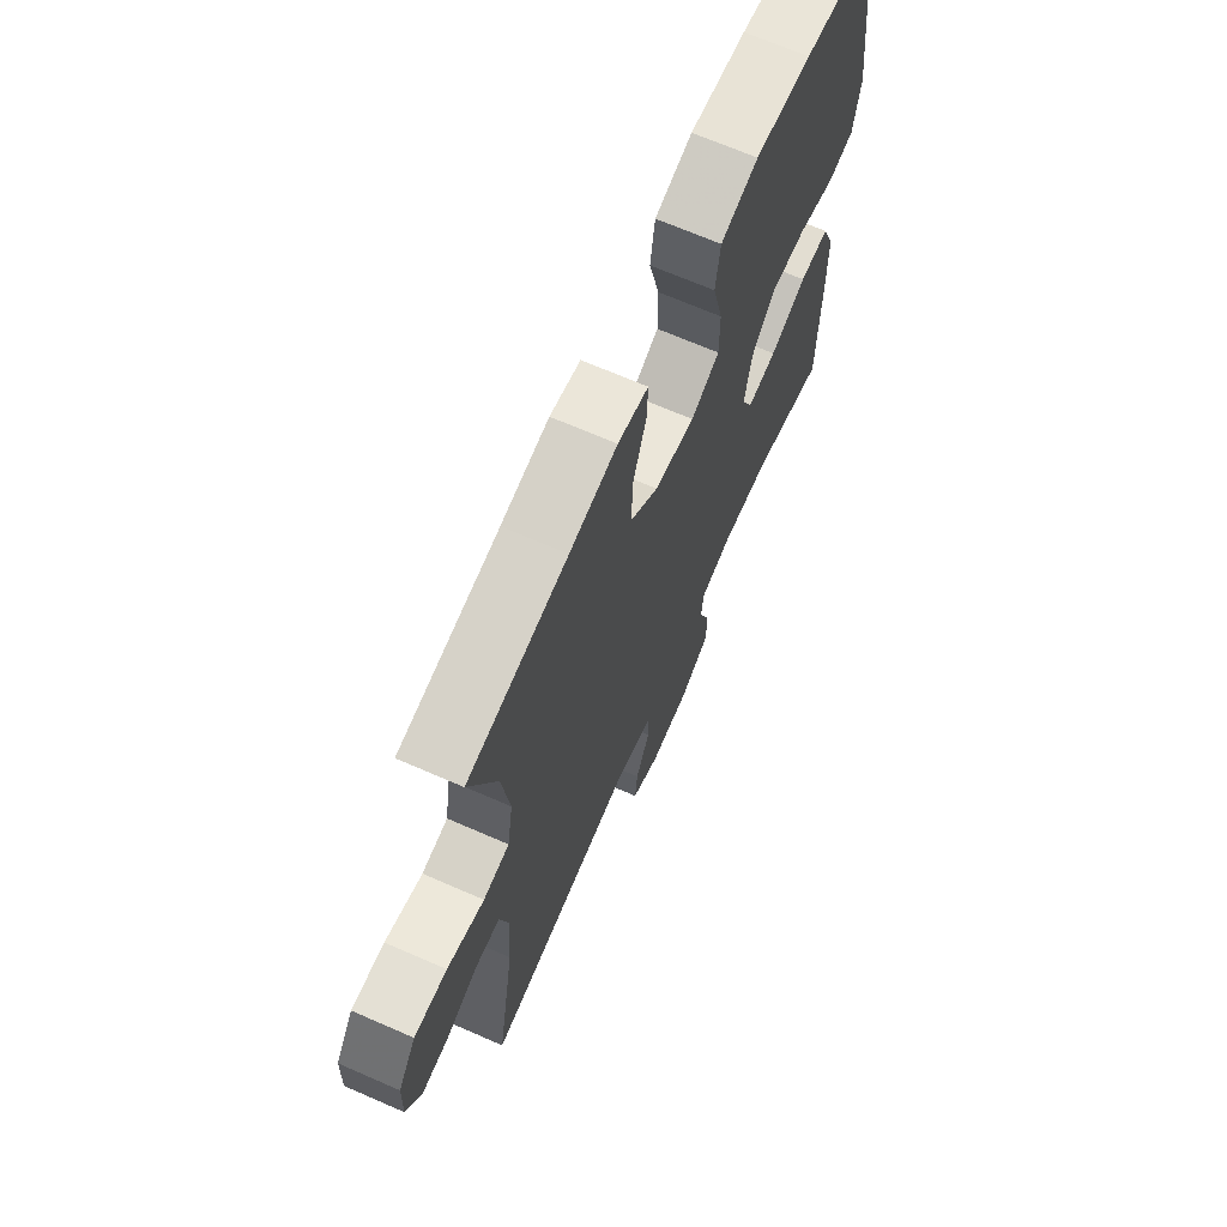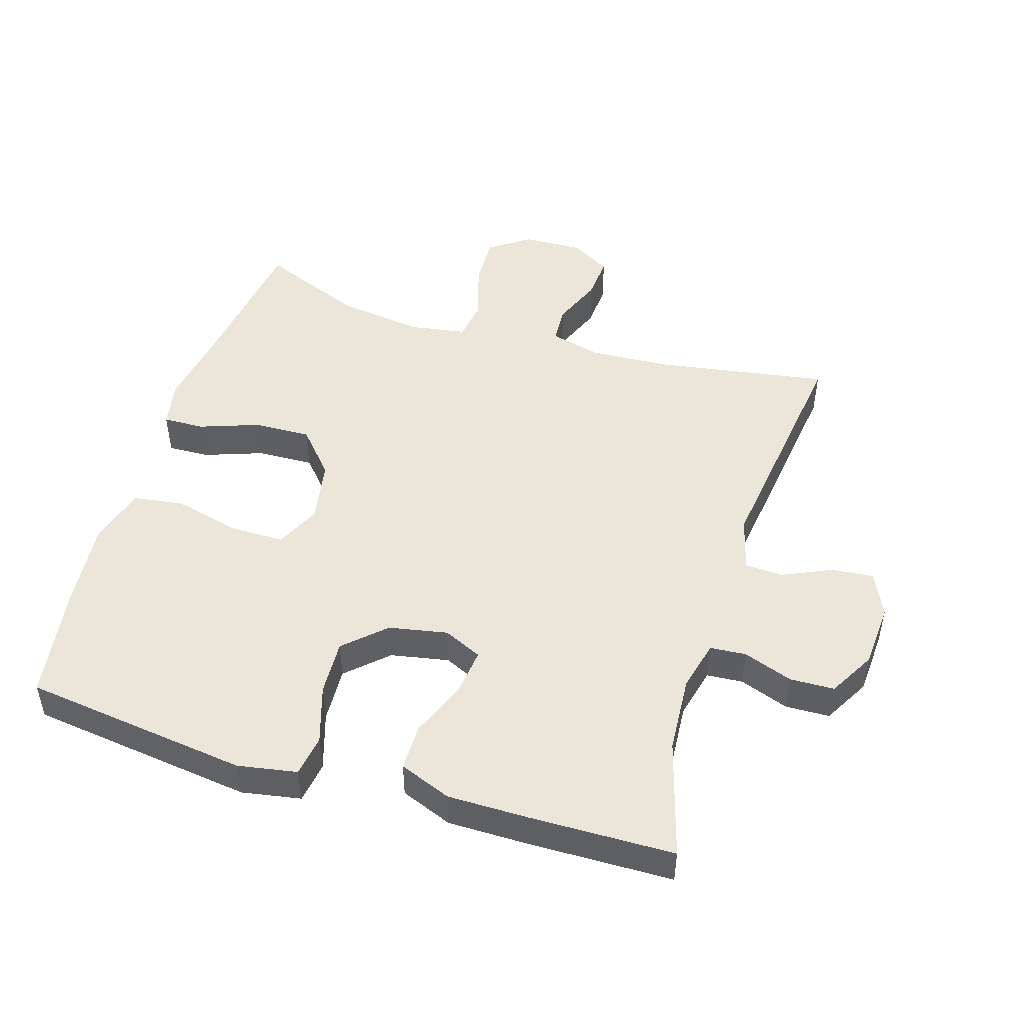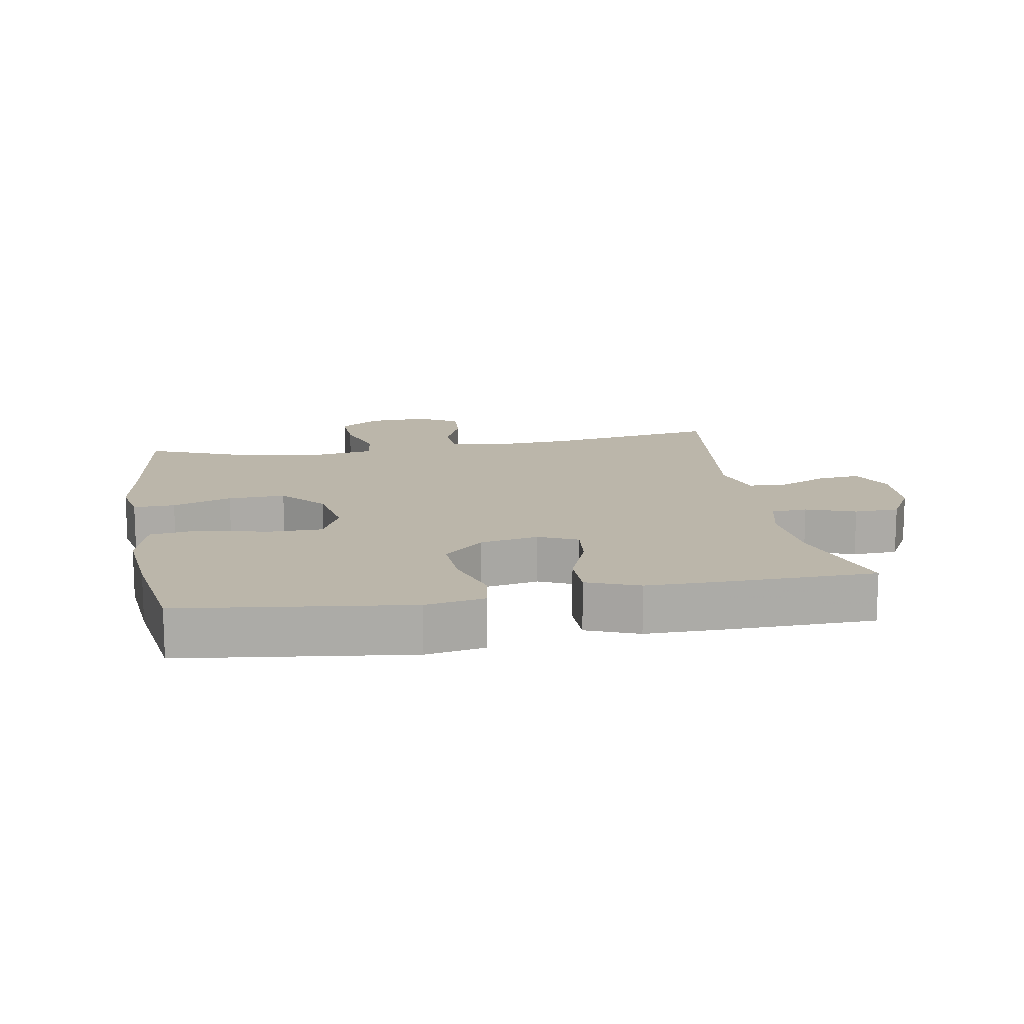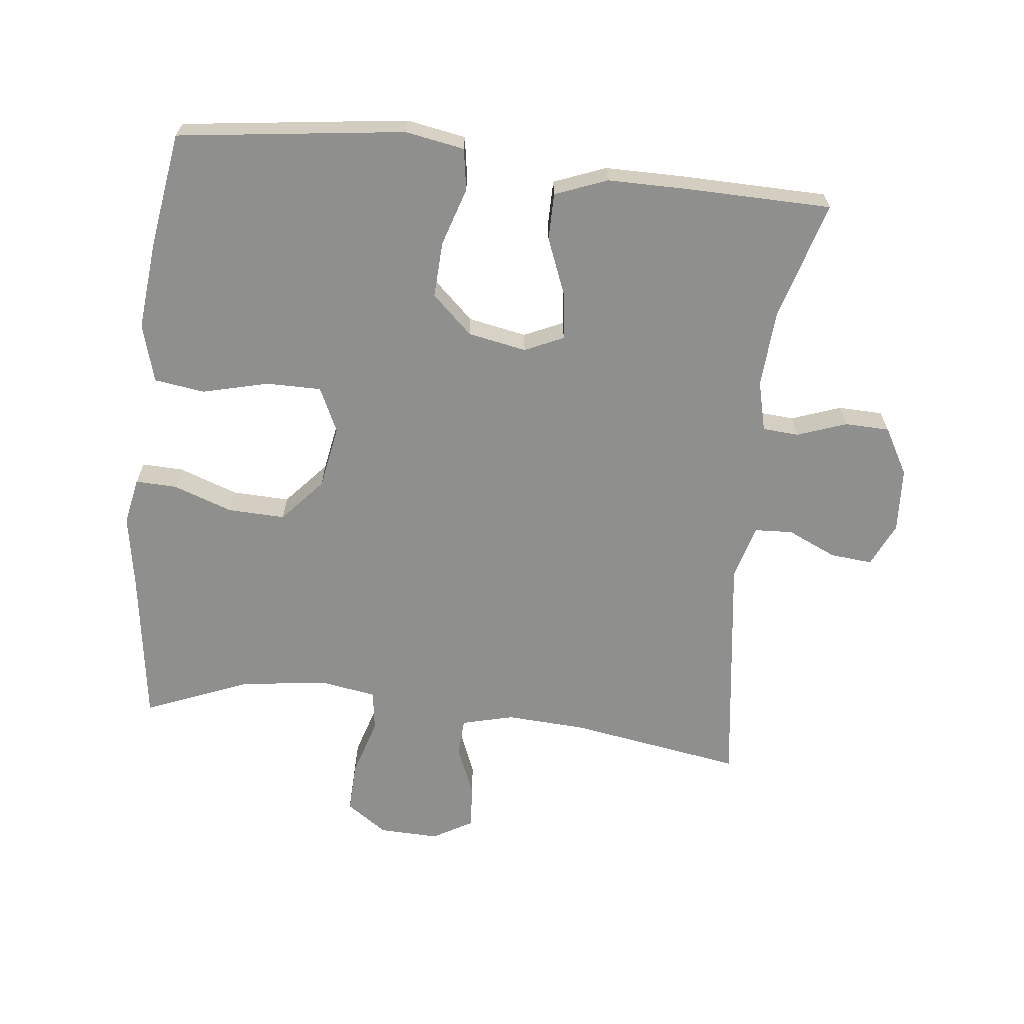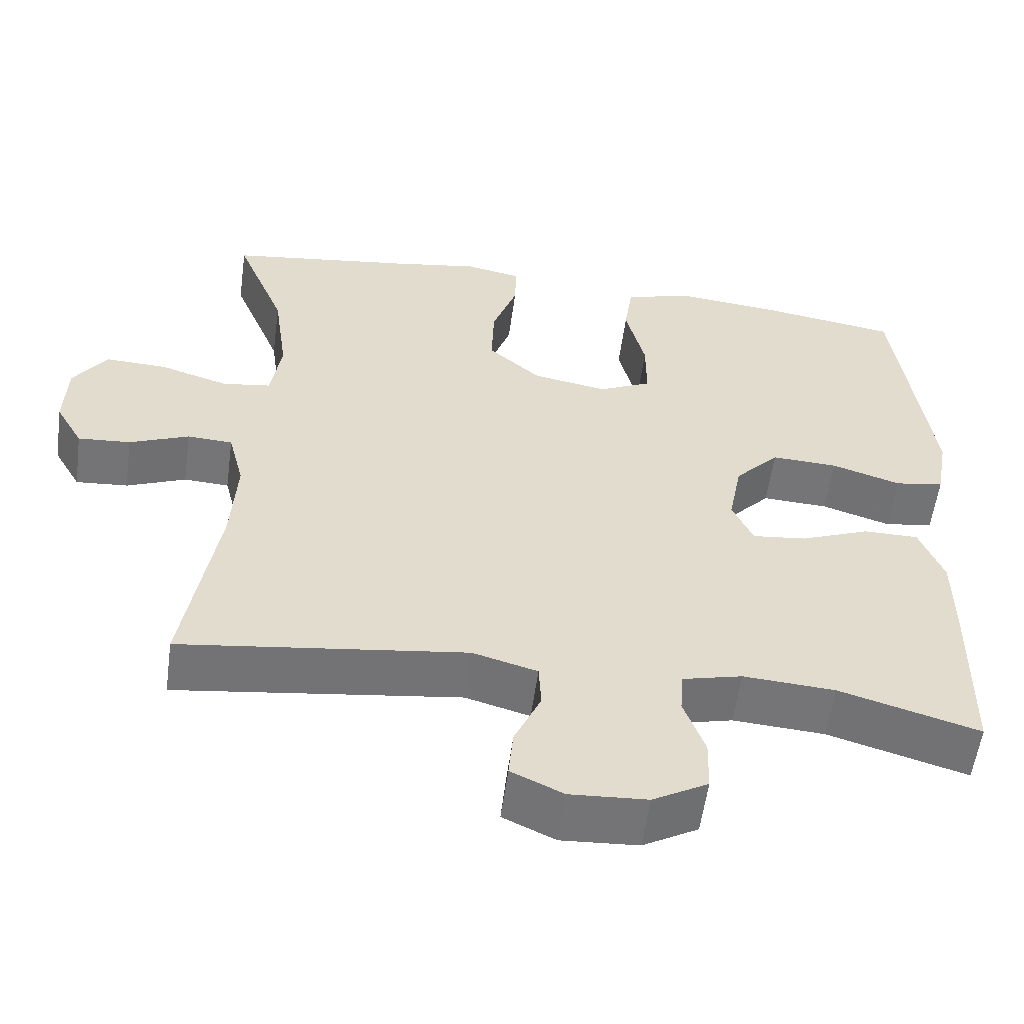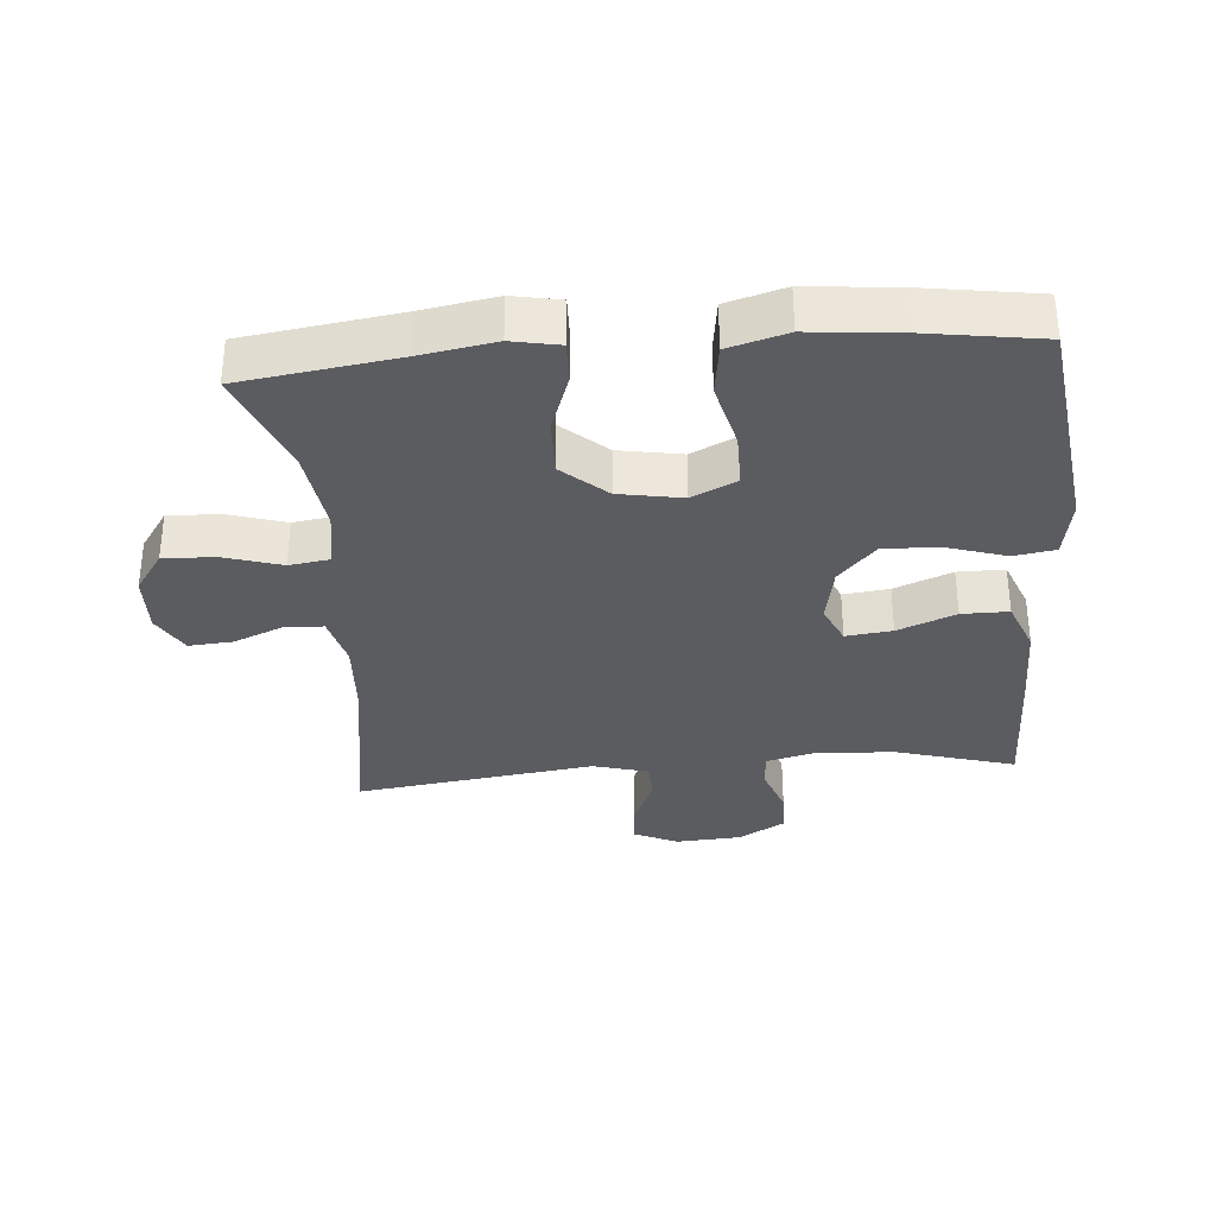
<metadata>
{"format":"obj","ext":"obj","renderer":"f3d","projection":"perspective","resolution":1024,"background":"white","views":[{"elev":68.4,"azim":-66.4,"up":"+Z"},{"elev":48.5,"azim":107.1,"up":"+Y"},{"elev":14.0,"azim":80.0,"up":"+Y"},{"elev":-65.2,"azim":83.6,"up":"+Y"},{"elev":-56.5,"azim":-7.7,"up":"+Z"},{"elev":-33.6,"azim":4.8,"up":"+Y"}]}
</metadata>
<code>
v -0.5 0.07 -0.5
v -0.457 0.07 -0.237
v -0.45 0.07 -0.115
v -0.47 0.07 -0.036
v -0.528 0.07 -0.033
v -0.604 0.07 -0.064
v -0.671 0.07 -0.069
v -0.706 0.07 -0.008
v -0.703 0.07 0.083
v -0.66 0.07 0.145
v -0.582 0.07 0.142
v -0.494 0.07 0.115
v -0.432 0.07 0.124
v -0.418 0.07 0.211
v -0.436 0.07 0.342
v -0.5 0.07 0.5
v -0.264 0.07 0.533
v -0.151 0.07 0.552
v -0.079 0.07 0.538
v -0.081 0.07 0.475
v -0.113 0.07 0.385
v -0.116 0.07 0.298
v -0.049 0.07 0.239
v 0.047 0.07 0.222
v 0.115 0.07 0.254
v 0.115 0.07 0.337
v 0.09 0.07 0.438
v 0.101 0.07 0.515
v 0.19 0.07 0.54
v 0.324 0.07 0.527
v 0.5 0.07 0.5
v 0.544 0.07 0.156
v 0.528 0.07 0.066
v 0.465 0.07 0.056
v 0.376 0.07 0.084
v 0.291 0.07 0.088
v 0.234 0.07 0.027
v 0.217 0.07 -0.062
v 0.244 0.07 -0.121
v 0.314 0.07 -0.113
v 0.402 0.07 -0.078
v 0.473 0.07 -0.078
v 0.504 0.07 -0.157
v 0.504 0.07 -0.28
v 0.5 0.07 -0.5
v 0.321 0.07 -0.448
v 0.203 0.07 -0.44
v 0.126 0.07 -0.459
v 0.122 0.07 -0.514
v 0.149 0.07 -0.589
v 0.147 0.07 -0.657
v 0.076 0.07 -0.697
v -0.023 0.07 -0.703
v -0.09 0.07 -0.672
v -0.084 0.07 -0.608
v -0.05 0.07 -0.533
v -0.053 0.07 -0.475
v -0.136 0.07 -0.452
v -0.5 0 -0.5
v -0.457 0 -0.237
v -0.45 0 -0.115
v -0.47 0 -0.036
v -0.528 0 -0.033
v -0.604 0 -0.064
v -0.671 0 -0.069
v -0.706 0 -0.008
v -0.703 0 0.083
v -0.66 0 0.145
v -0.582 0 0.142
v -0.494 0 0.115
v -0.432 0 0.124
v -0.418 0 0.211
v -0.436 0 0.342
v -0.5 0 0.5
v -0.264 0 0.533
v -0.151 0 0.552
v -0.079 0 0.538
v -0.081 0 0.475
v -0.113 0 0.385
v -0.116 0 0.298
v -0.049 0 0.239
v 0.047 0 0.222
v 0.115 0 0.254
v 0.115 0 0.337
v 0.09 0 0.438
v 0.101 0 0.515
v 0.19 0 0.54
v 0.324 0 0.527
v 0.5 0 0.5
v 0.544 0 0.156
v 0.528 0 0.066
v 0.465 0 0.056
v 0.376 0 0.084
v 0.291 0 0.088
v 0.234 0 0.027
v 0.217 0 -0.062
v 0.244 0 -0.121
v 0.314 0 -0.113
v 0.402 0 -0.078
v 0.473 0 -0.078
v 0.504 0 -0.157
v 0.504 0 -0.28
v 0.5 0 -0.5
v 0.321 0 -0.448
v 0.203 0 -0.44
v 0.126 0 -0.459
v 0.122 0 -0.514
v 0.149 0 -0.589
v 0.147 0 -0.657
v 0.076 0 -0.697
v -0.023 0 -0.703
v -0.09 0 -0.672
v -0.084 0 -0.608
v -0.05 0 -0.533
v -0.053 0 -0.475
v -0.136 0 -0.452
f 53 54 55 56
f 53 56 57
f 52 53 57
f 49 50 51 52
f 48 49 52 57
f 47 48 57 58
f 43 44 45 46
f 43 46 47
f 40 41 42 43
f 39 40 43 47
f 38 39 47 58
f 32 33 34 35
f 32 35 36
f 31 32 36
f 30 31 36 37
f 26 27 28 29
f 25 26 29 30
f 18 19 20 21
f 17 18 21 22
f 15 16 17 22
f 14 15 22 23
f 9 10 11 12
f 9 12 13
f 8 9 13
f 5 6 7 8
f 4 5 8 13
f 3 4 13
f 2 3 13 14
f 58 1 2
f 25 30 37 38
f 24 25 38 58
f 23 24 58
f 2 14 23 58
f 114 113 112 111
f 115 114 111
f 115 111 110
f 110 109 108 107
f 115 110 107 106
f 116 115 106 105
f 104 103 102 101
f 105 104 101
f 101 100 99 98
f 105 101 98 97
f 116 105 97 96
f 93 92 91 90
f 94 93 90
f 94 90 89
f 95 94 89 88
f 87 86 85 84
f 88 87 84 83
f 79 78 77 76
f 80 79 76 75
f 80 75 74 73
f 81 80 73 72
f 70 69 68 67
f 71 70 67
f 71 67 66
f 66 65 64 63
f 71 66 63 62
f 71 62 61
f 72 71 61 60
f 60 59 116
f 96 95 88 83
f 116 96 83 82
f 116 82 81
f 116 81 72 60
f 1 59 60 2
f 2 60 61 3
f 3 61 62 4
f 4 62 63 5
f 5 63 64 6
f 6 64 65 7
f 7 65 66 8
f 8 66 67 9
f 9 67 68 10
f 10 68 69 11
f 11 69 70 12
f 12 70 71 13
f 13 71 72 14
f 14 72 73 15
f 15 73 74 16
f 16 74 75 17
f 17 75 76 18
f 18 76 77 19
f 19 77 78 20
f 20 78 79 21
f 21 79 80 22
f 22 80 81 23
f 23 81 82 24
f 24 82 83 25
f 25 83 84 26
f 26 84 85 27
f 27 85 86 28
f 28 86 87 29
f 29 87 88 30
f 30 88 89 31
f 31 89 90 32
f 32 90 91 33
f 33 91 92 34
f 34 92 93 35
f 35 93 94 36
f 36 94 95 37
f 37 95 96 38
f 38 96 97 39
f 39 97 98 40
f 40 98 99 41
f 41 99 100 42
f 42 100 101 43
f 43 101 102 44
f 44 102 103 45
f 45 103 104 46
f 46 104 105 47
f 47 105 106 48
f 48 106 107 49
f 49 107 108 50
f 50 108 109 51
f 51 109 110 52
f 52 110 111 53
f 53 111 112 54
f 54 112 113 55
f 55 113 114 56
f 56 114 115 57
f 57 115 116 58
f 58 116 59 1

</code>
